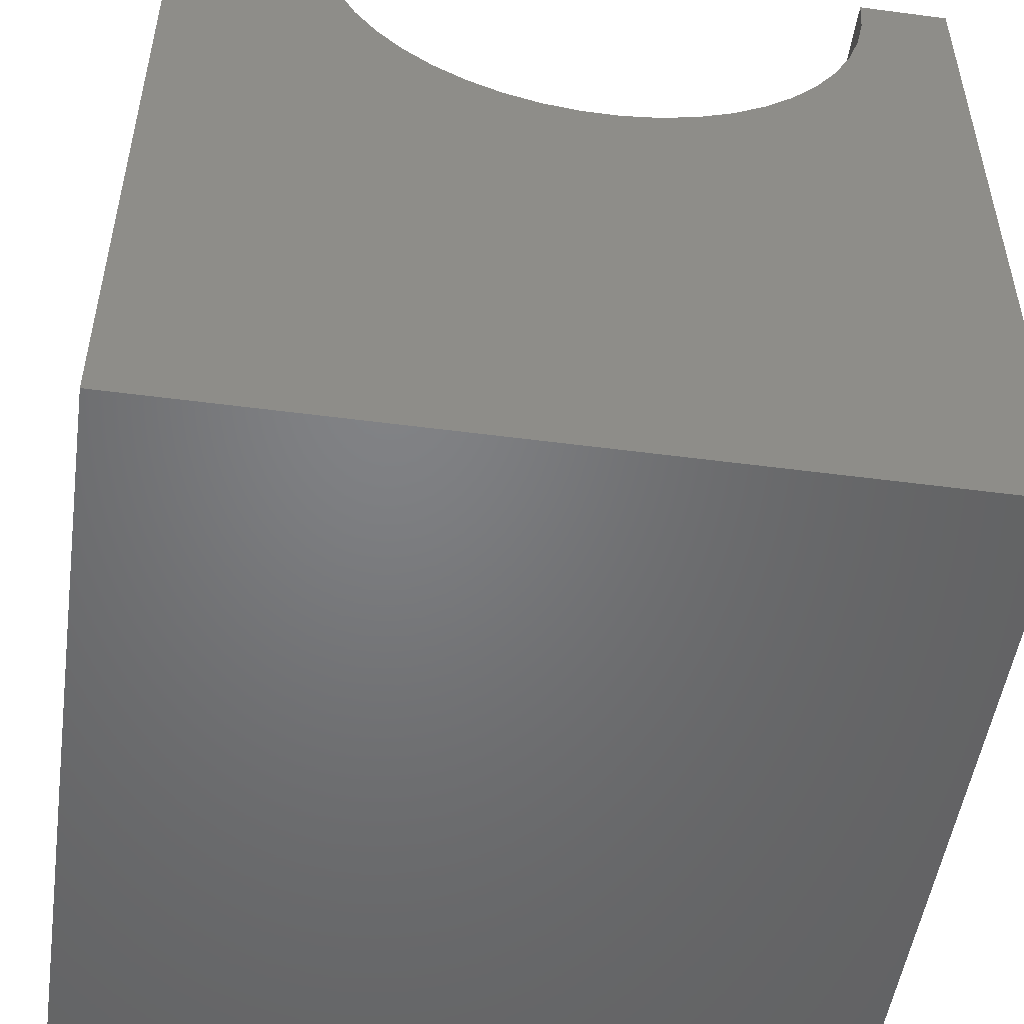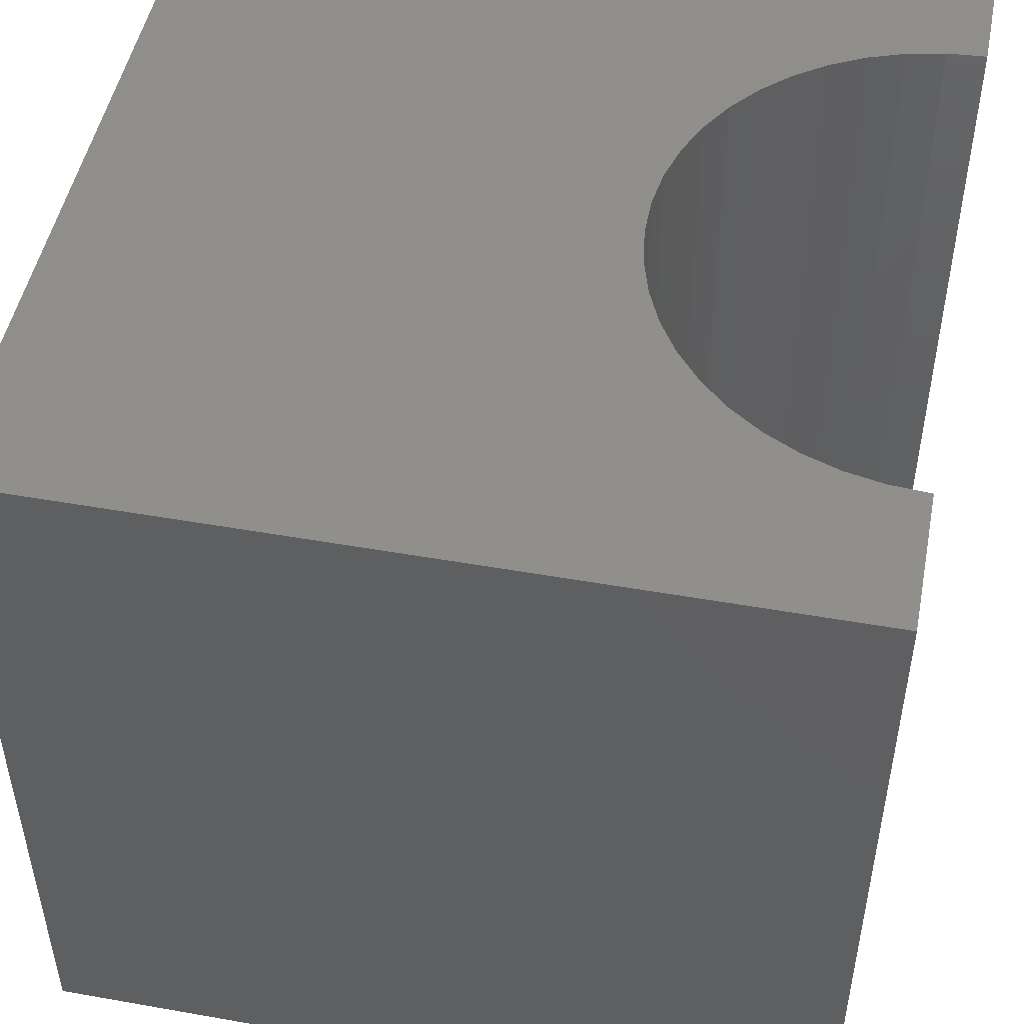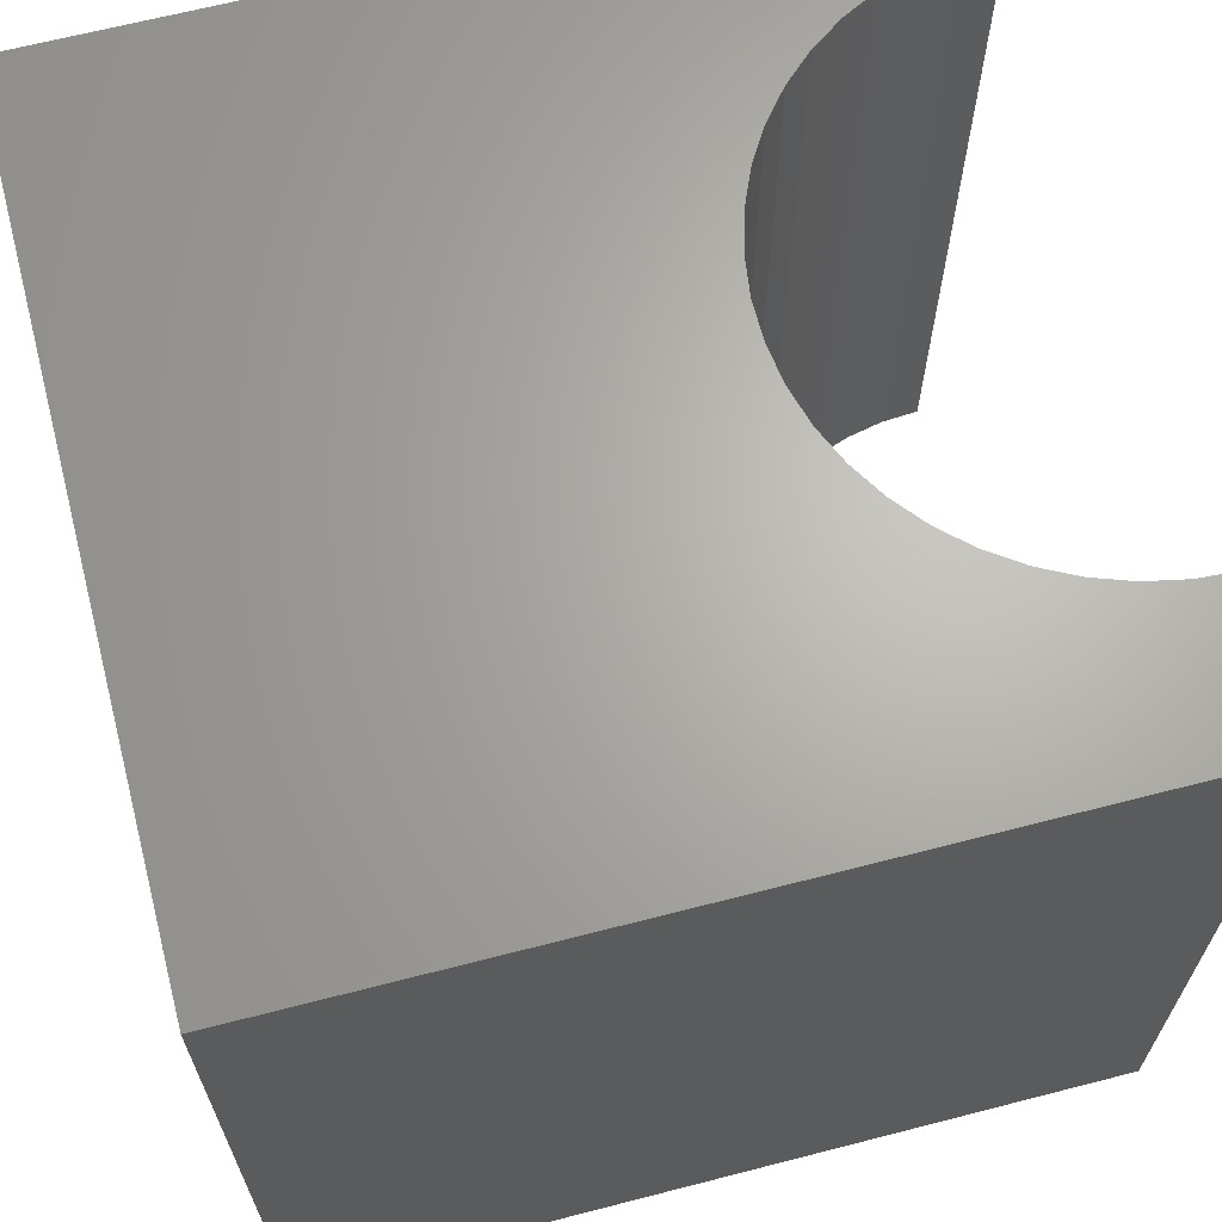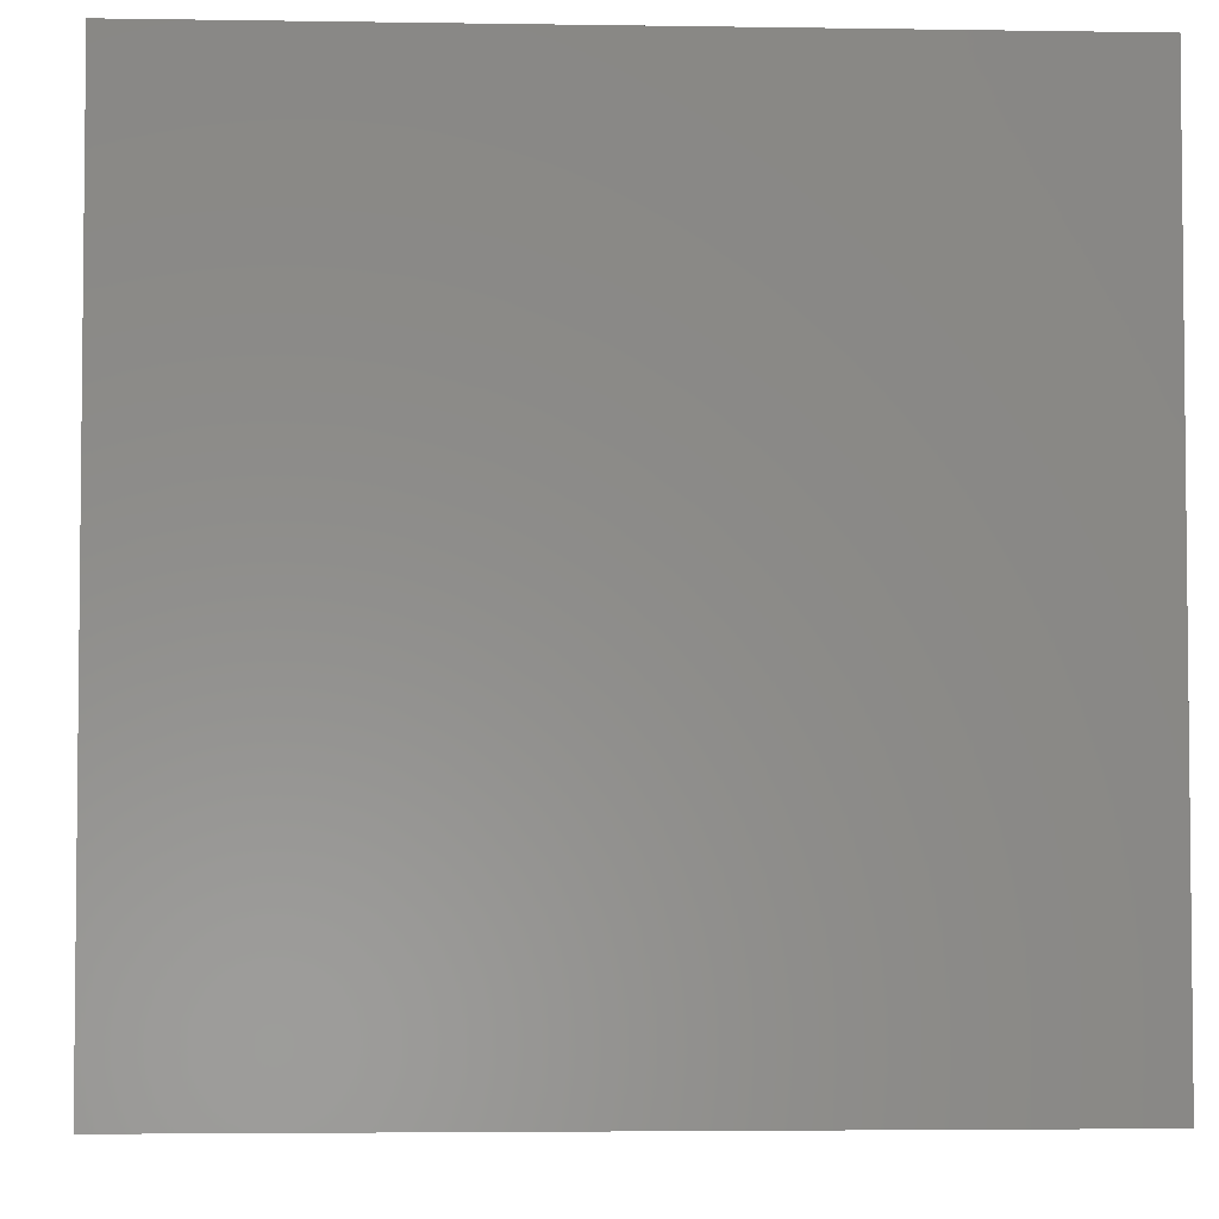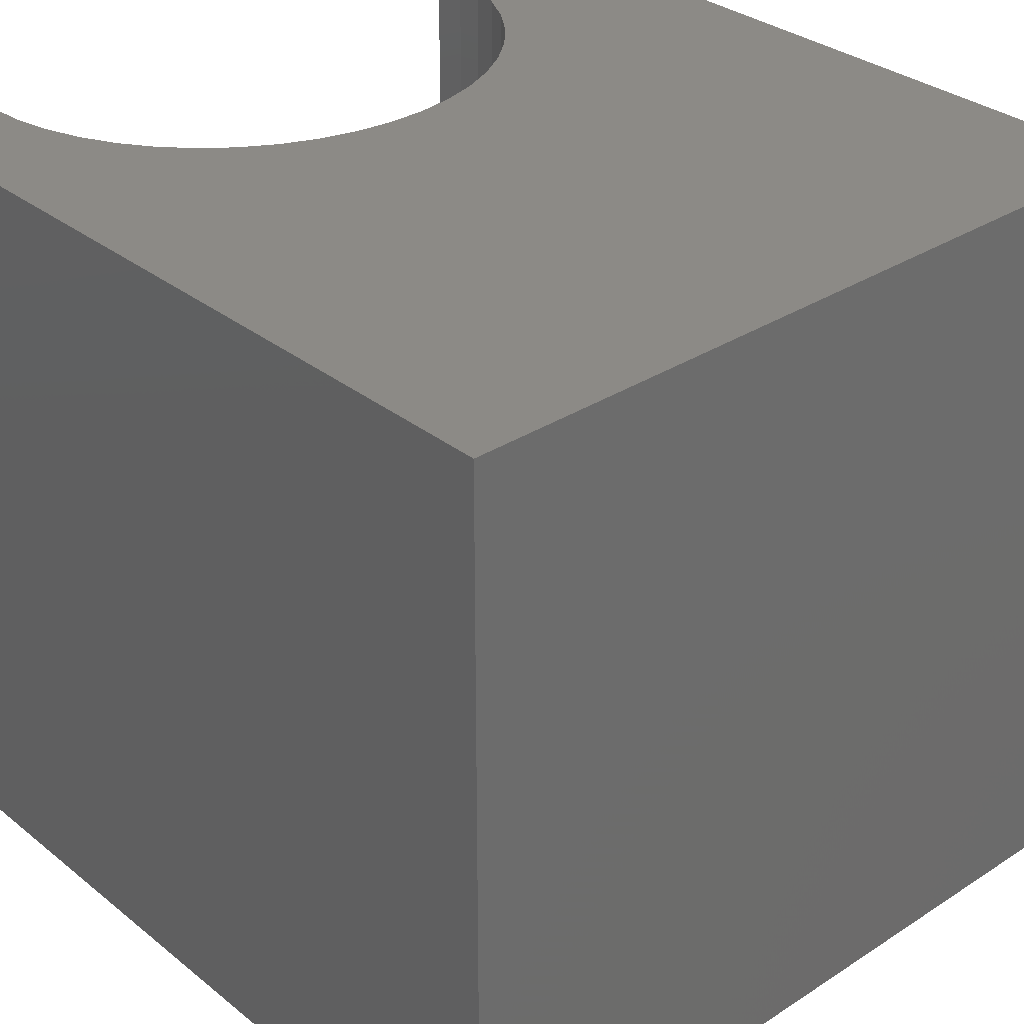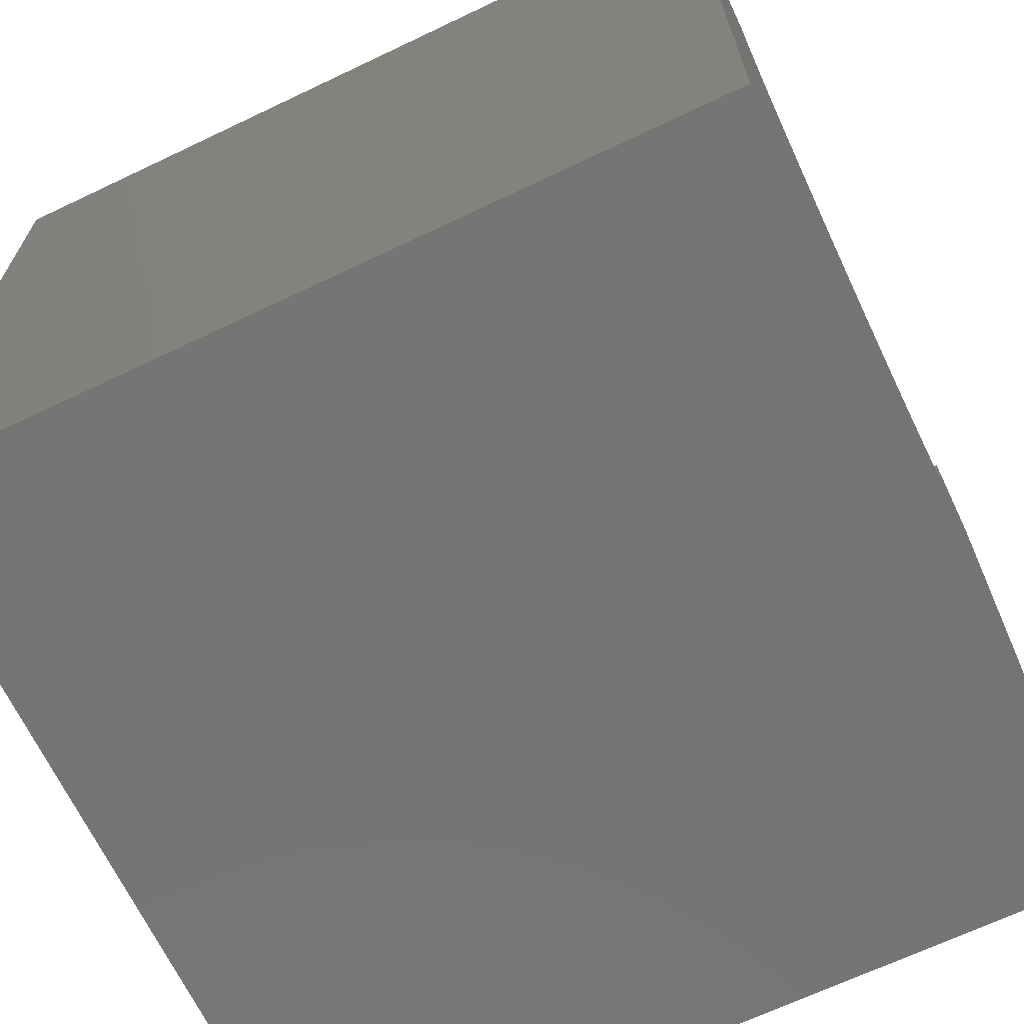
<metadata>
{"format":"stl","ext":"stl","renderer":"f3d","projection":"perspective","resolution":1024,"background":"white","views":[{"elev":-50.7,"azim":-8.2,"up":"+Z"},{"elev":49.1,"azim":-78.9,"up":"+Y"},{"elev":66.0,"azim":-104.5,"up":"+Y"},{"elev":-3.9,"azim":-93.0,"up":"+Y"},{"elev":32.0,"azim":137.9,"up":"+Y"},{"elev":-67.5,"azim":-64.5,"up":"+Z"}]}
</metadata>
<code>
# stl→obj: 56 verts, 108 faces
v 1.819 10 10
v 0 10 10
v 1.819 0 10
v 0 0 10
v 0 10 0
v 0 0 0
v 8.861 0 10
v 10 0 10
v 8.861 10 10
v 10 10 10
v 10 10 0
v 10 0 0
v 8.828 10 9.521
v 2.332 10 8.171
v 2.609 10 7.778
v 2.937 10 7.427
v 1.852 10 9.521
v 1.95 10 9.05
v 2.111 10 8.597
v 6.96 10 6.874
v 6.519 10 6.683
v 6.056 10 6.553
v 7.37 10 7.124
v 7.743 10 7.427
v 8.071 10 7.778
v 8.348 10 8.171
v 8.569 10 8.597
v 8.73 10 9.05
v 3.31 10 7.124
v 3.72 10 6.874
v 4.161 10 6.683
v 4.624 10 6.553
v 5.1 10 6.487
v 5.58 10 6.487
v 1.852 0 9.521
v 2.937 0 7.427
v 2.609 0 7.778
v 8.569 0 8.597
v 8.73 0 9.05
v 8.828 0 9.521
v 3.31 0 7.124
v 8.348 0 8.171
v 8.071 0 7.778
v 7.743 0 7.427
v 7.37 0 7.124
v 6.96 0 6.874
v 6.519 0 6.683
v 2.332 0 8.171
v 2.111 0 8.597
v 1.95 0 9.05
v 6.056 0 6.553
v 5.58 0 6.487
v 5.1 0 6.487
v 4.624 0 6.553
v 4.161 0 6.683
v 3.72 0 6.874
f 1 2 3
f 3 2 4
f 2 5 4
f 4 5 6
f 7 8 9
f 9 8 10
f 11 10 12
f 12 10 8
f 5 11 6
f 6 11 12
f 13 9 10
f 14 15 5
f 5 15 16
f 1 17 2
f 2 17 18
f 2 18 5
f 5 18 19
f 5 19 14
f 20 11 21
f 21 11 22
f 20 23 11
f 11 23 24
f 11 24 25
f 25 26 11
f 11 26 27
f 11 27 10
f 10 27 28
f 10 28 13
f 16 29 5
f 5 29 30
f 5 30 31
f 31 32 5
f 5 32 33
f 5 33 11
f 11 33 34
f 11 34 22
f 35 3 4
f 36 37 6
f 38 12 39
f 39 12 8
f 39 8 40
f 40 8 7
f 36 6 41
f 38 42 12
f 12 42 43
f 12 43 44
f 44 45 12
f 12 45 46
f 12 46 47
f 37 48 6
f 6 48 49
f 6 49 4
f 4 49 50
f 4 50 35
f 47 51 12
f 12 51 52
f 12 52 6
f 6 52 53
f 6 53 54
f 54 55 6
f 6 55 56
f 6 56 41
f 7 9 13
f 7 13 40
f 40 13 28
f 40 28 39
f 39 28 27
f 39 27 38
f 38 27 26
f 38 26 42
f 42 26 25
f 42 25 43
f 43 25 24
f 43 24 44
f 44 24 23
f 44 23 45
f 45 23 20
f 45 20 46
f 46 20 21
f 46 21 47
f 47 21 22
f 47 22 51
f 51 22 34
f 51 34 52
f 52 34 33
f 52 33 53
f 53 33 32
f 53 32 54
f 54 32 31
f 54 31 55
f 55 31 30
f 55 30 56
f 56 30 29
f 56 29 41
f 41 29 16
f 41 16 36
f 36 16 15
f 36 15 37
f 37 15 14
f 37 14 48
f 48 14 19
f 48 19 49
f 49 19 18
f 49 18 50
f 50 18 17
f 50 17 35
f 35 17 1
f 35 1 3

</code>
